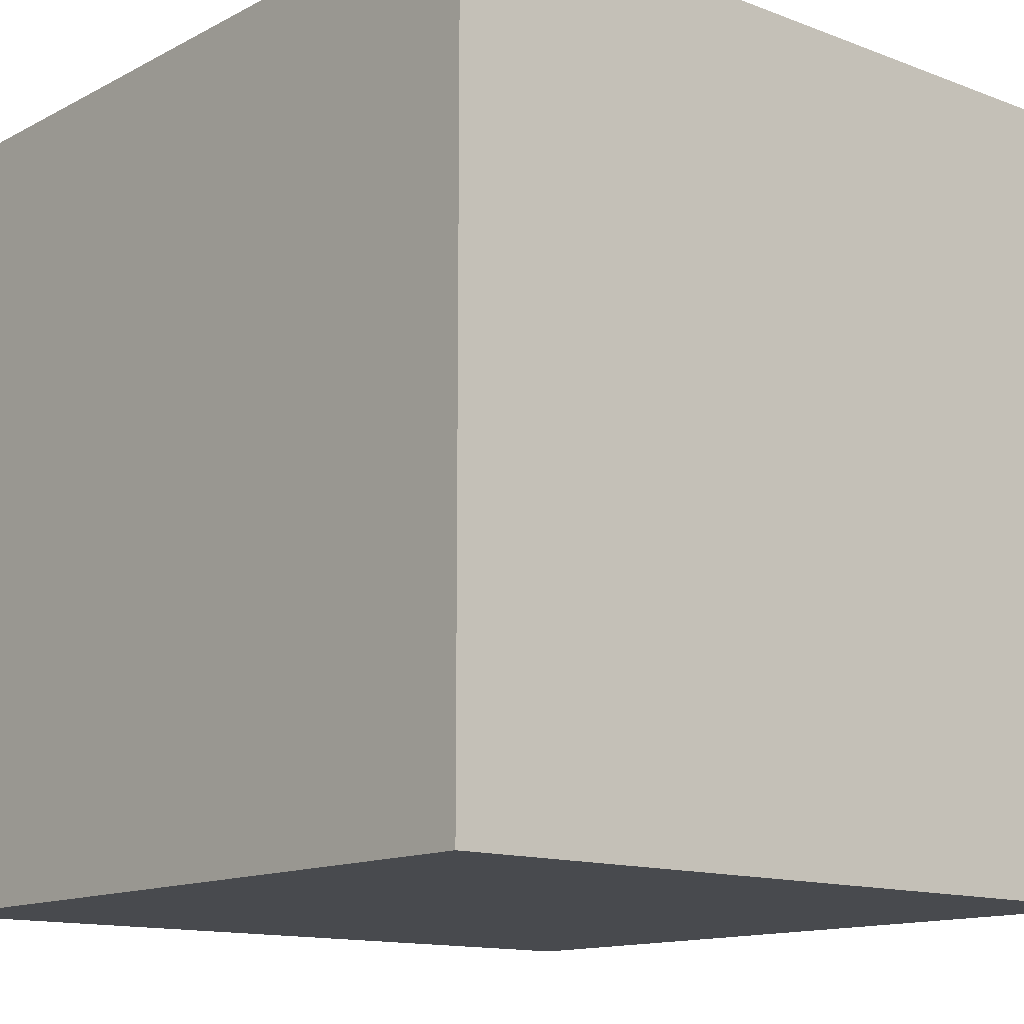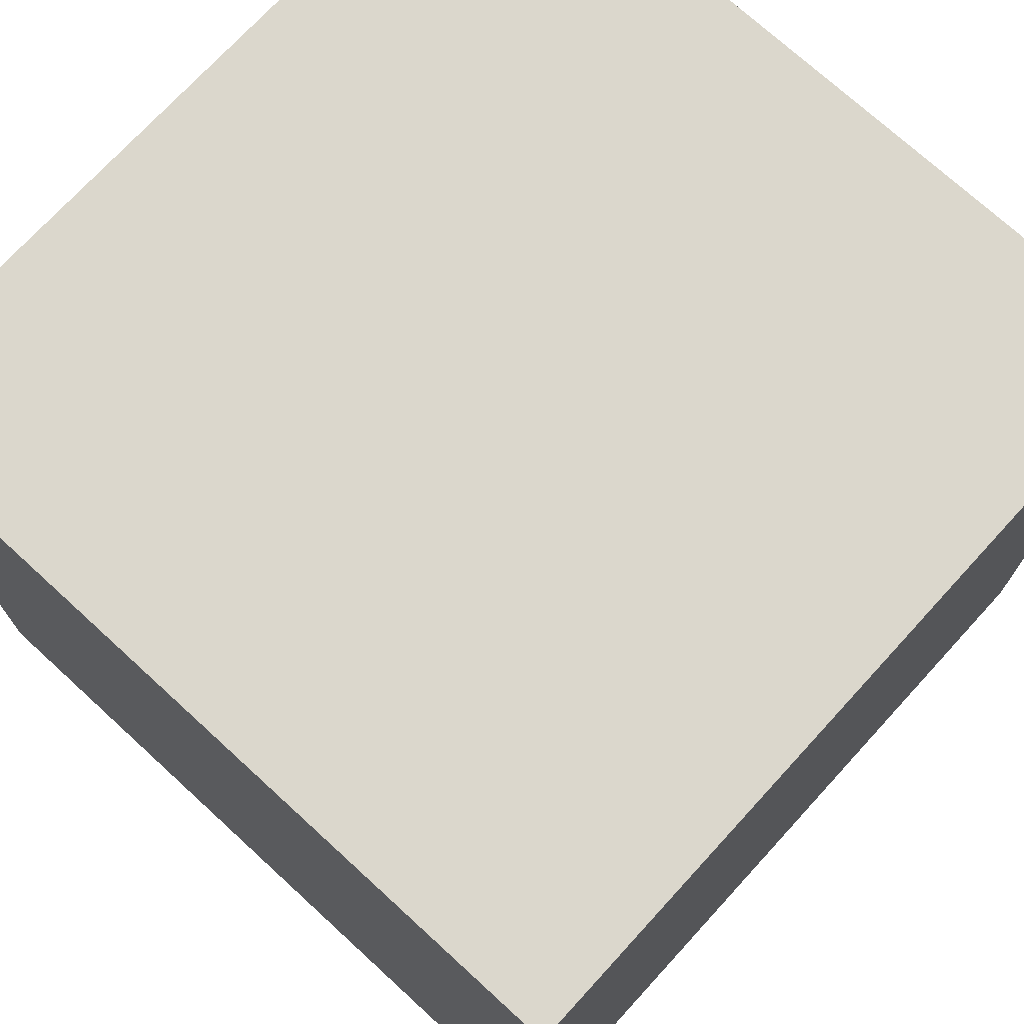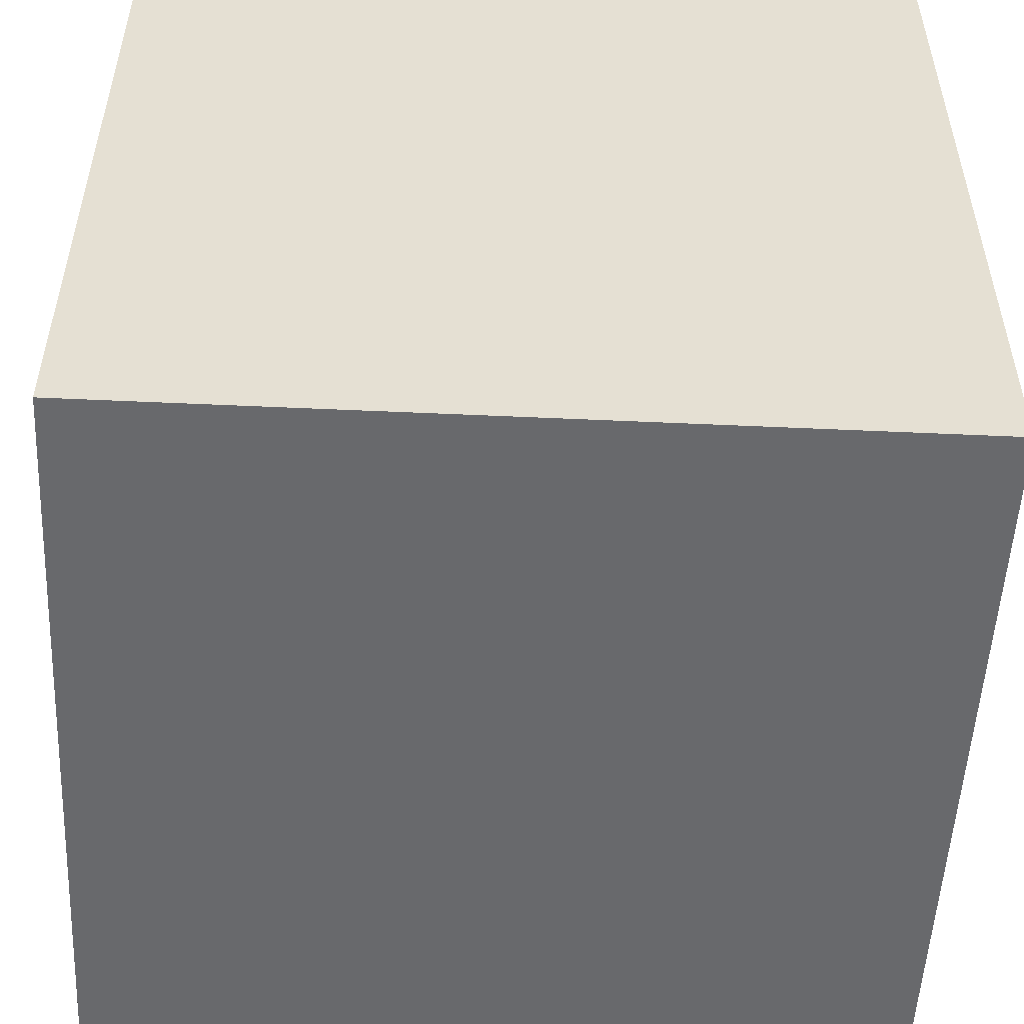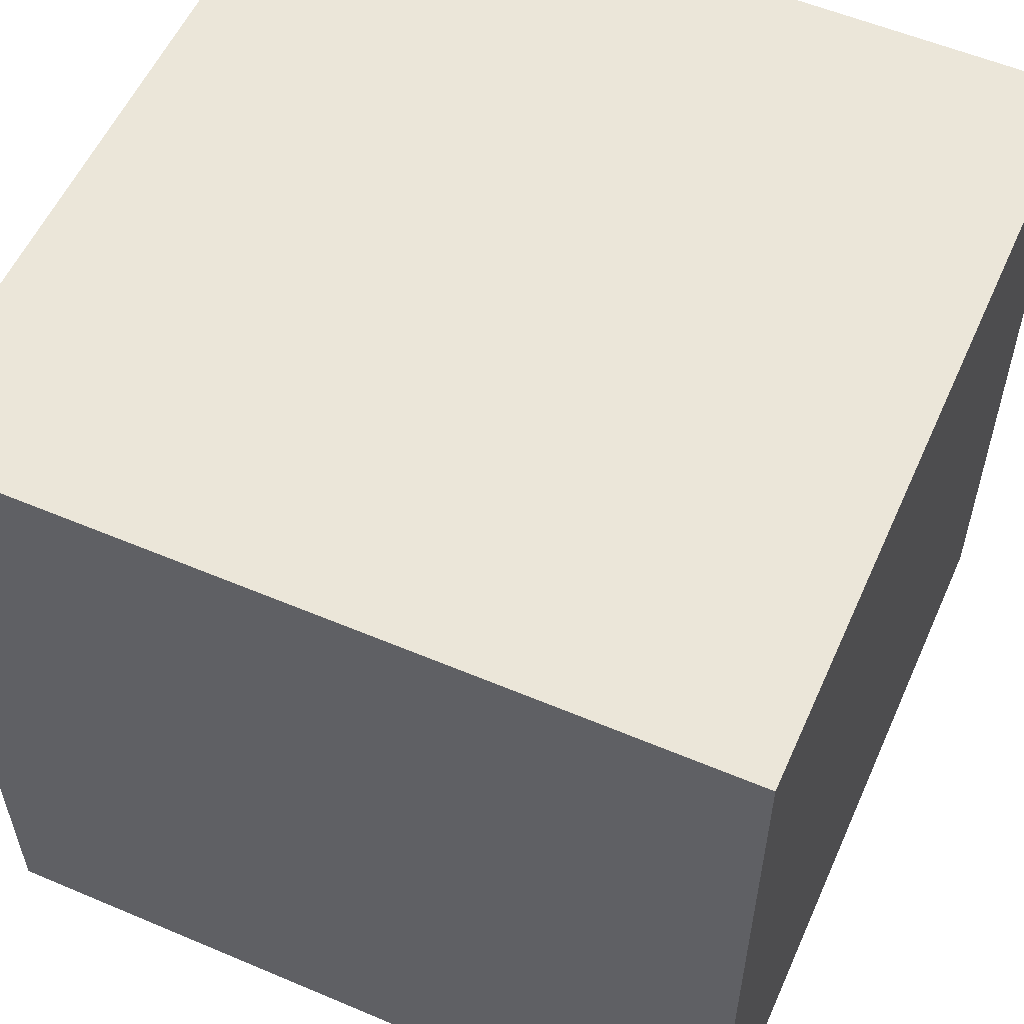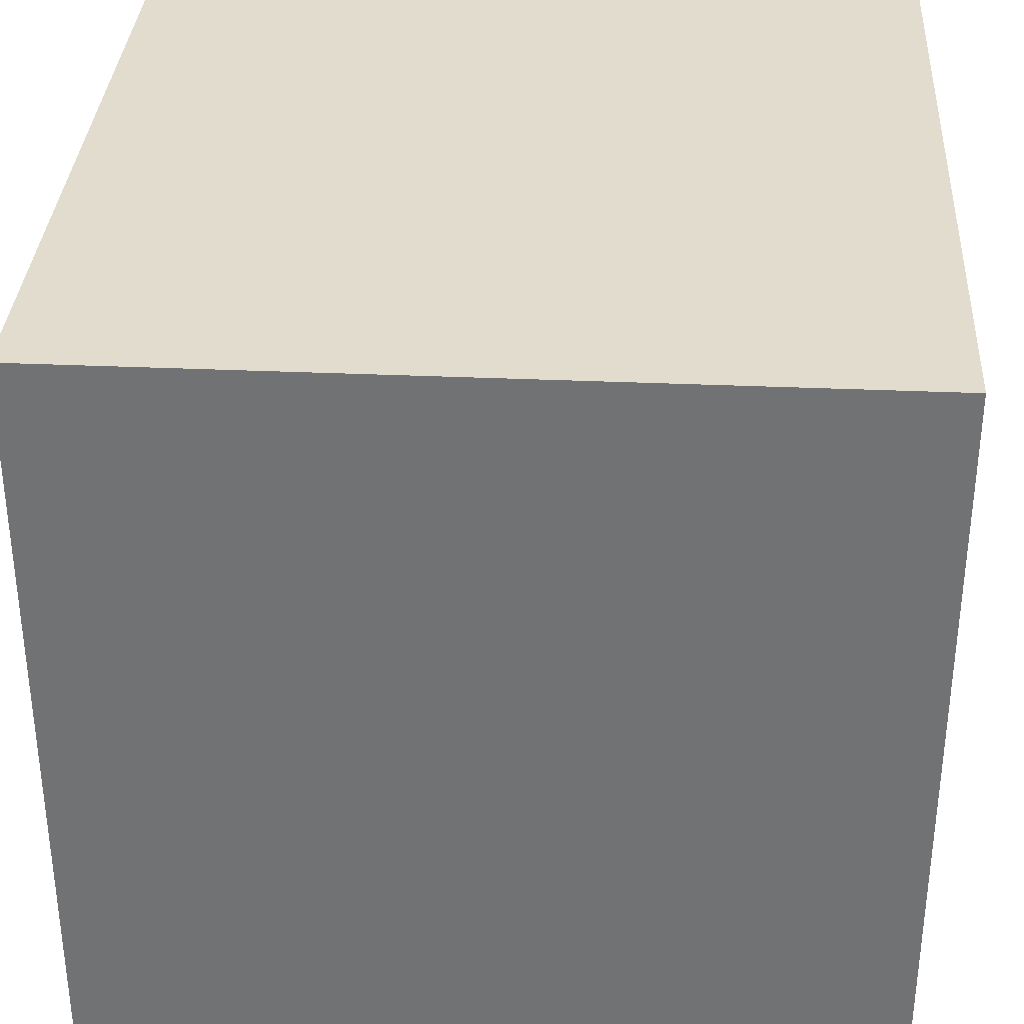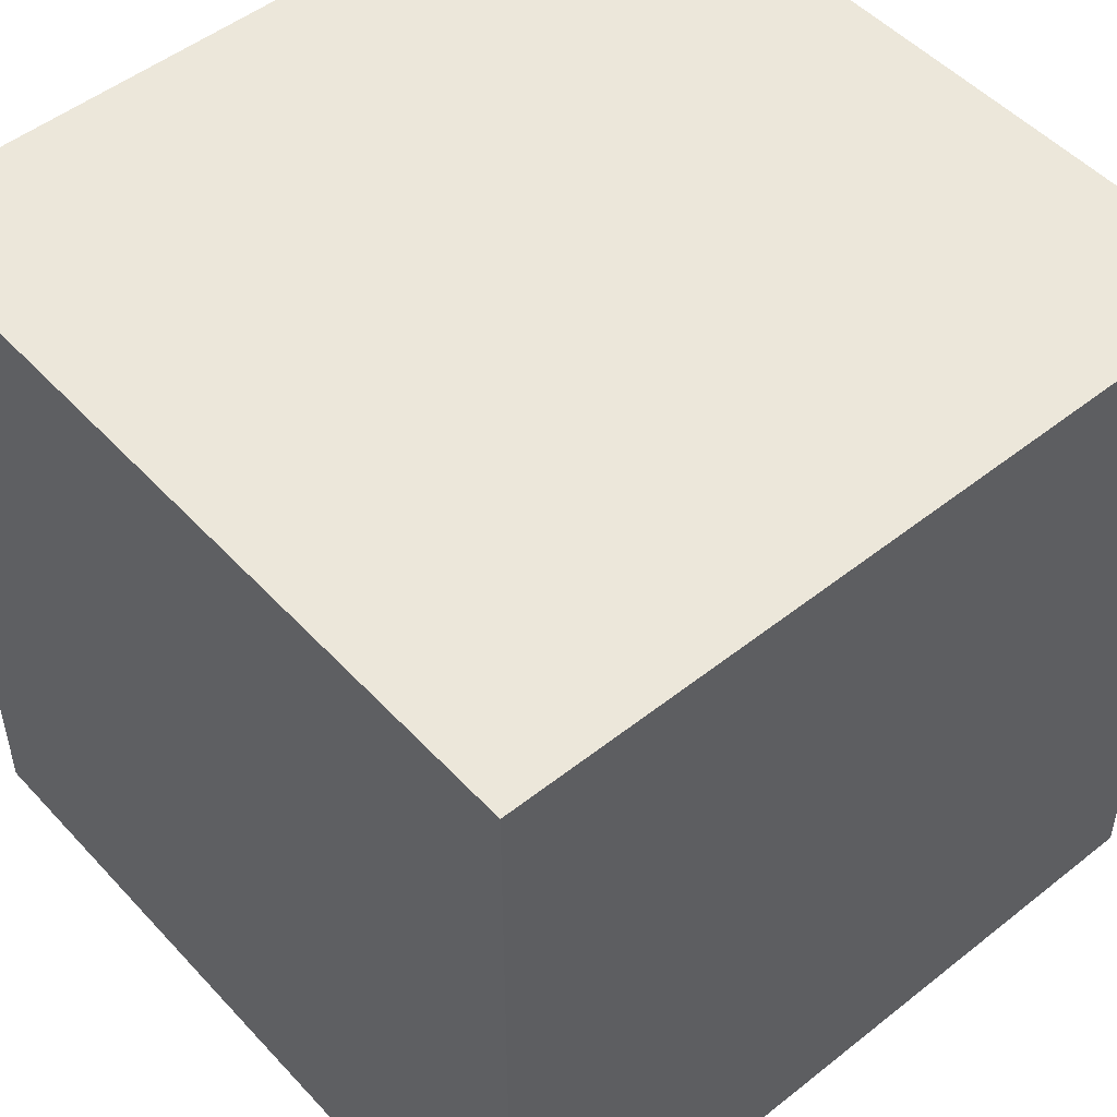
<metadata>
{"format":"obj","ext":"obj","renderer":"f3d","projection":"perspective","resolution":1024,"background":"white","views":[{"elev":-13.3,"azim":-130.6,"up":"+Z"},{"elev":73.1,"azim":-137.5,"up":"+Z"},{"elev":-52.7,"azim":-2.8,"up":"+Z"},{"elev":56.2,"azim":-66.1,"up":"+Y"},{"elev":34.1,"azim":-86.6,"up":"+Z"},{"elev":50.5,"azim":139.1,"up":"+Z"}]}
</metadata>
<code>
v -0.5 0 0.5
v -0.5 0 -0.5
v -0.5 0.0625 0.4375
v -0.5 0.0625 0.1875
v -0.5 0.0625 0.125
v -0.5 0.0625 -0.4375
v -0.5 0.3125 0.4375
v -0.5 0.3125 0.1875
v -0.5 0.3125 0.125
v -0.5 0.3125 -0.4375
v -0.5 0.375 0.4375
v -0.5 0.375 -0.125
v -0.5 0.375 -0.1875
v -0.5 0.375 -0.4375
v -0.5 0.625 0.4375
v -0.5 0.625 -0.125
v -0.5 0.625 -0.1875
v -0.5 0.625 -0.4375
v -0.5 0.6875 0.4375
v -0.5 0.6875 0.1875
v -0.5 0.6875 0.125
v -0.5 0.6875 -0.4375
v -0.5 0.9375 0.4375
v -0.5 0.9375 0.1875
v -0.5 0.9375 0.125
v -0.5 0.9375 -0.4375
v -0.5 1 0.5
v -0.5 1 -0.5
v 0.5 0 0.5
v 0.5 0 -0.5
v 0.5 0.0625 0.4375
v 0.5 0.0625 -0.125
v 0.5 0.0625 -0.1875
v 0.5 0.0625 -0.4375
v 0.5 0.3125 0.4375
v 0.5 0.3125 -0.125
v 0.5 0.3125 -0.1875
v 0.5 0.3125 -0.4375
v 0.5 0.375 0.4375
v 0.5 0.375 0.1875
v 0.5 0.375 0.125
v 0.5 0.375 -0.4375
v 0.5 0.625 0.4375
v 0.5 0.625 0.1875
v 0.5 0.625 0.125
v 0.5 0.625 -0.4375
v 0.5 0.6875 0.4375
v 0.5 0.6875 -0.125
v 0.5 0.6875 -0.1875
v 0.5 0.6875 -0.4375
v 0.5 0.9375 0.4375
v 0.5 0.9375 -0.125
v 0.5 0.9375 -0.1875
v 0.5 0.9375 -0.4375
v 0.5 1 0.5
v 0.5 1 -0.5
v -0.5 0 0.5
v -0.5 1 0.5
v -0.4375 0.0625 0.5
v -0.4375 0.3125 0.5
v -0.4375 0.375 0.5
v -0.4375 0.625 0.5
v -0.4375 0.6875 0.5
v -0.4375 0.9375 0.5
v -0.1875 0.375 0.5
v -0.1875 0.625 0.5
v -0.125 0.375 0.5
v -0.125 0.625 0.5
v 0.125 0.0625 0.5
v 0.125 0.3125 0.5
v 0.125 0.6875 0.5
v 0.125 0.9375 0.5
v 0.1875 0.0625 0.5
v 0.1875 0.3125 0.5
v 0.1875 0.6875 0.5
v 0.1875 0.9375 0.5
v 0.4375 0.0625 0.5
v 0.4375 0.3125 0.5
v 0.4375 0.375 0.5
v 0.4375 0.625 0.5
v 0.4375 0.6875 0.5
v 0.4375 0.9375 0.5
v 0.5 0 0.5
v 0.5 1 0.5
v -0.5 0 -0.5
v -0.5 1 -0.5
v -0.4375 0.0625 -0.5
v -0.4375 0.3125 -0.5
v -0.4375 0.375 -0.5
v -0.4375 0.625 -0.5
v -0.4375 0.6875 -0.5
v -0.4375 0.9375 -0.5
v -0.1875 0.0625 -0.5
v -0.1875 0.3125 -0.5
v -0.1875 0.6875 -0.5
v -0.1875 0.9375 -0.5
v -0.125 0.0625 -0.5
v -0.125 0.3125 -0.5
v -0.125 0.6875 -0.5
v -0.125 0.9375 -0.5
v 0.125 0.375 -0.5
v 0.125 0.625 -0.5
v 0.1875 0.375 -0.5
v 0.1875 0.625 -0.5
v 0.4375 0.0625 -0.5
v 0.4375 0.3125 -0.5
v 0.4375 0.375 -0.5
v 0.4375 0.625 -0.5
v 0.4375 0.6875 -0.5
v 0.4375 0.9375 -0.5
v 0.5 0 -0.5
v 0.5 1 -0.5
v -0.5 0 0.5
v 0.5 0 0.5
v -0.5 0 -0.5
v 0.5 0 -0.5
v -0.5 1 0.5
v 0.5 1 0.5
v -0.5 1 -0.5
v 0.5 1 -0.5
f 3 2 1
f 4 2 3
f 5 2 4
f 6 2 5
f 7 3 1
f 7 4 3
f 8 5 4
f 8 4 7
f 9 6 5
f 9 5 8
f 10 2 6
f 10 6 9
f 11 9 8
f 11 8 7
f 11 10 9
f 11 7 1
f 12 10 11
f 13 10 12
f 14 2 10
f 14 10 13
f 15 11 1
f 15 12 11
f 16 13 12
f 16 12 15
f 17 14 13
f 17 13 16
f 18 2 14
f 18 14 17
f 19 15 1
f 19 17 16
f 19 18 17
f 19 16 15
f 20 18 19
f 21 18 20
f 22 2 18
f 22 18 21
f 23 19 1
f 23 20 19
f 24 21 20
f 24 20 23
f 25 22 21
f 25 21 24
f 26 2 22
f 26 22 25
f 27 23 1
f 27 25 24
f 27 26 25
f 27 24 23
f 28 2 26
f 28 26 27
f 29 30 31
f 31 30 32
f 32 30 33
f 33 30 34
f 29 31 35
f 31 32 35
f 32 33 36
f 35 32 36
f 33 34 37
f 36 33 37
f 34 30 38
f 37 34 38
f 36 37 39
f 35 36 39
f 37 38 39
f 29 35 39
f 39 38 40
f 40 38 41
f 38 30 42
f 41 38 42
f 29 39 43
f 39 40 43
f 40 41 44
f 43 40 44
f 41 42 45
f 44 41 45
f 42 30 46
f 45 42 46
f 29 43 47
f 44 45 47
f 45 46 47
f 43 44 47
f 47 46 48
f 48 46 49
f 46 30 50
f 49 46 50
f 29 47 51
f 47 48 51
f 48 49 52
f 51 48 52
f 49 50 53
f 52 49 53
f 50 30 54
f 53 50 54
f 29 51 55
f 52 53 55
f 53 54 55
f 51 52 55
f 54 30 56
f 55 54 56
f 59 58 57
f 60 58 59
f 61 58 60
f 62 58 61
f 63 58 62
f 64 58 63
f 65 61 60
f 65 62 61
f 66 63 62
f 66 62 65
f 67 65 60
f 67 66 65
f 68 63 66
f 68 66 67
f 69 59 57
f 69 60 59
f 70 67 60
f 70 60 69
f 71 63 68
f 71 64 63
f 72 58 64
f 72 64 71
f 73 70 69
f 73 69 57
f 74 67 70
f 74 70 73
f 75 71 68
f 75 72 71
f 76 58 72
f 76 72 75
f 77 73 57
f 77 74 73
f 78 67 74
f 78 74 77
f 79 68 67
f 79 67 78
f 80 75 68
f 80 68 79
f 81 76 75
f 81 75 80
f 82 58 76
f 82 76 81
f 83 81 80
f 83 78 77
f 83 82 81
f 83 80 79
f 83 79 78
f 83 77 57
f 84 58 82
f 84 82 83
f 85 86 87
f 87 86 88
f 88 86 89
f 89 86 90
f 90 86 91
f 91 86 92
f 85 87 93
f 87 88 93
f 88 89 94
f 93 88 94
f 91 92 95
f 90 91 95
f 92 86 96
f 95 92 96
f 85 93 97
f 93 94 97
f 94 89 98
f 97 94 98
f 90 95 99
f 95 96 99
f 96 86 100
f 99 96 100
f 98 89 101
f 89 90 101
f 90 99 102
f 101 90 102
f 98 101 103
f 101 102 103
f 102 99 104
f 103 102 104
f 85 97 105
f 97 98 105
f 98 103 106
f 105 98 106
f 103 104 107
f 106 103 107
f 104 99 108
f 107 104 108
f 99 100 109
f 108 99 109
f 100 86 110
f 109 100 110
f 108 109 111
f 106 107 111
f 109 110 111
f 105 106 111
f 107 108 111
f 85 105 111
f 110 86 112
f 111 110 112
f 115 114 113
f 116 114 115
f 117 118 119
f 119 118 120

</code>
